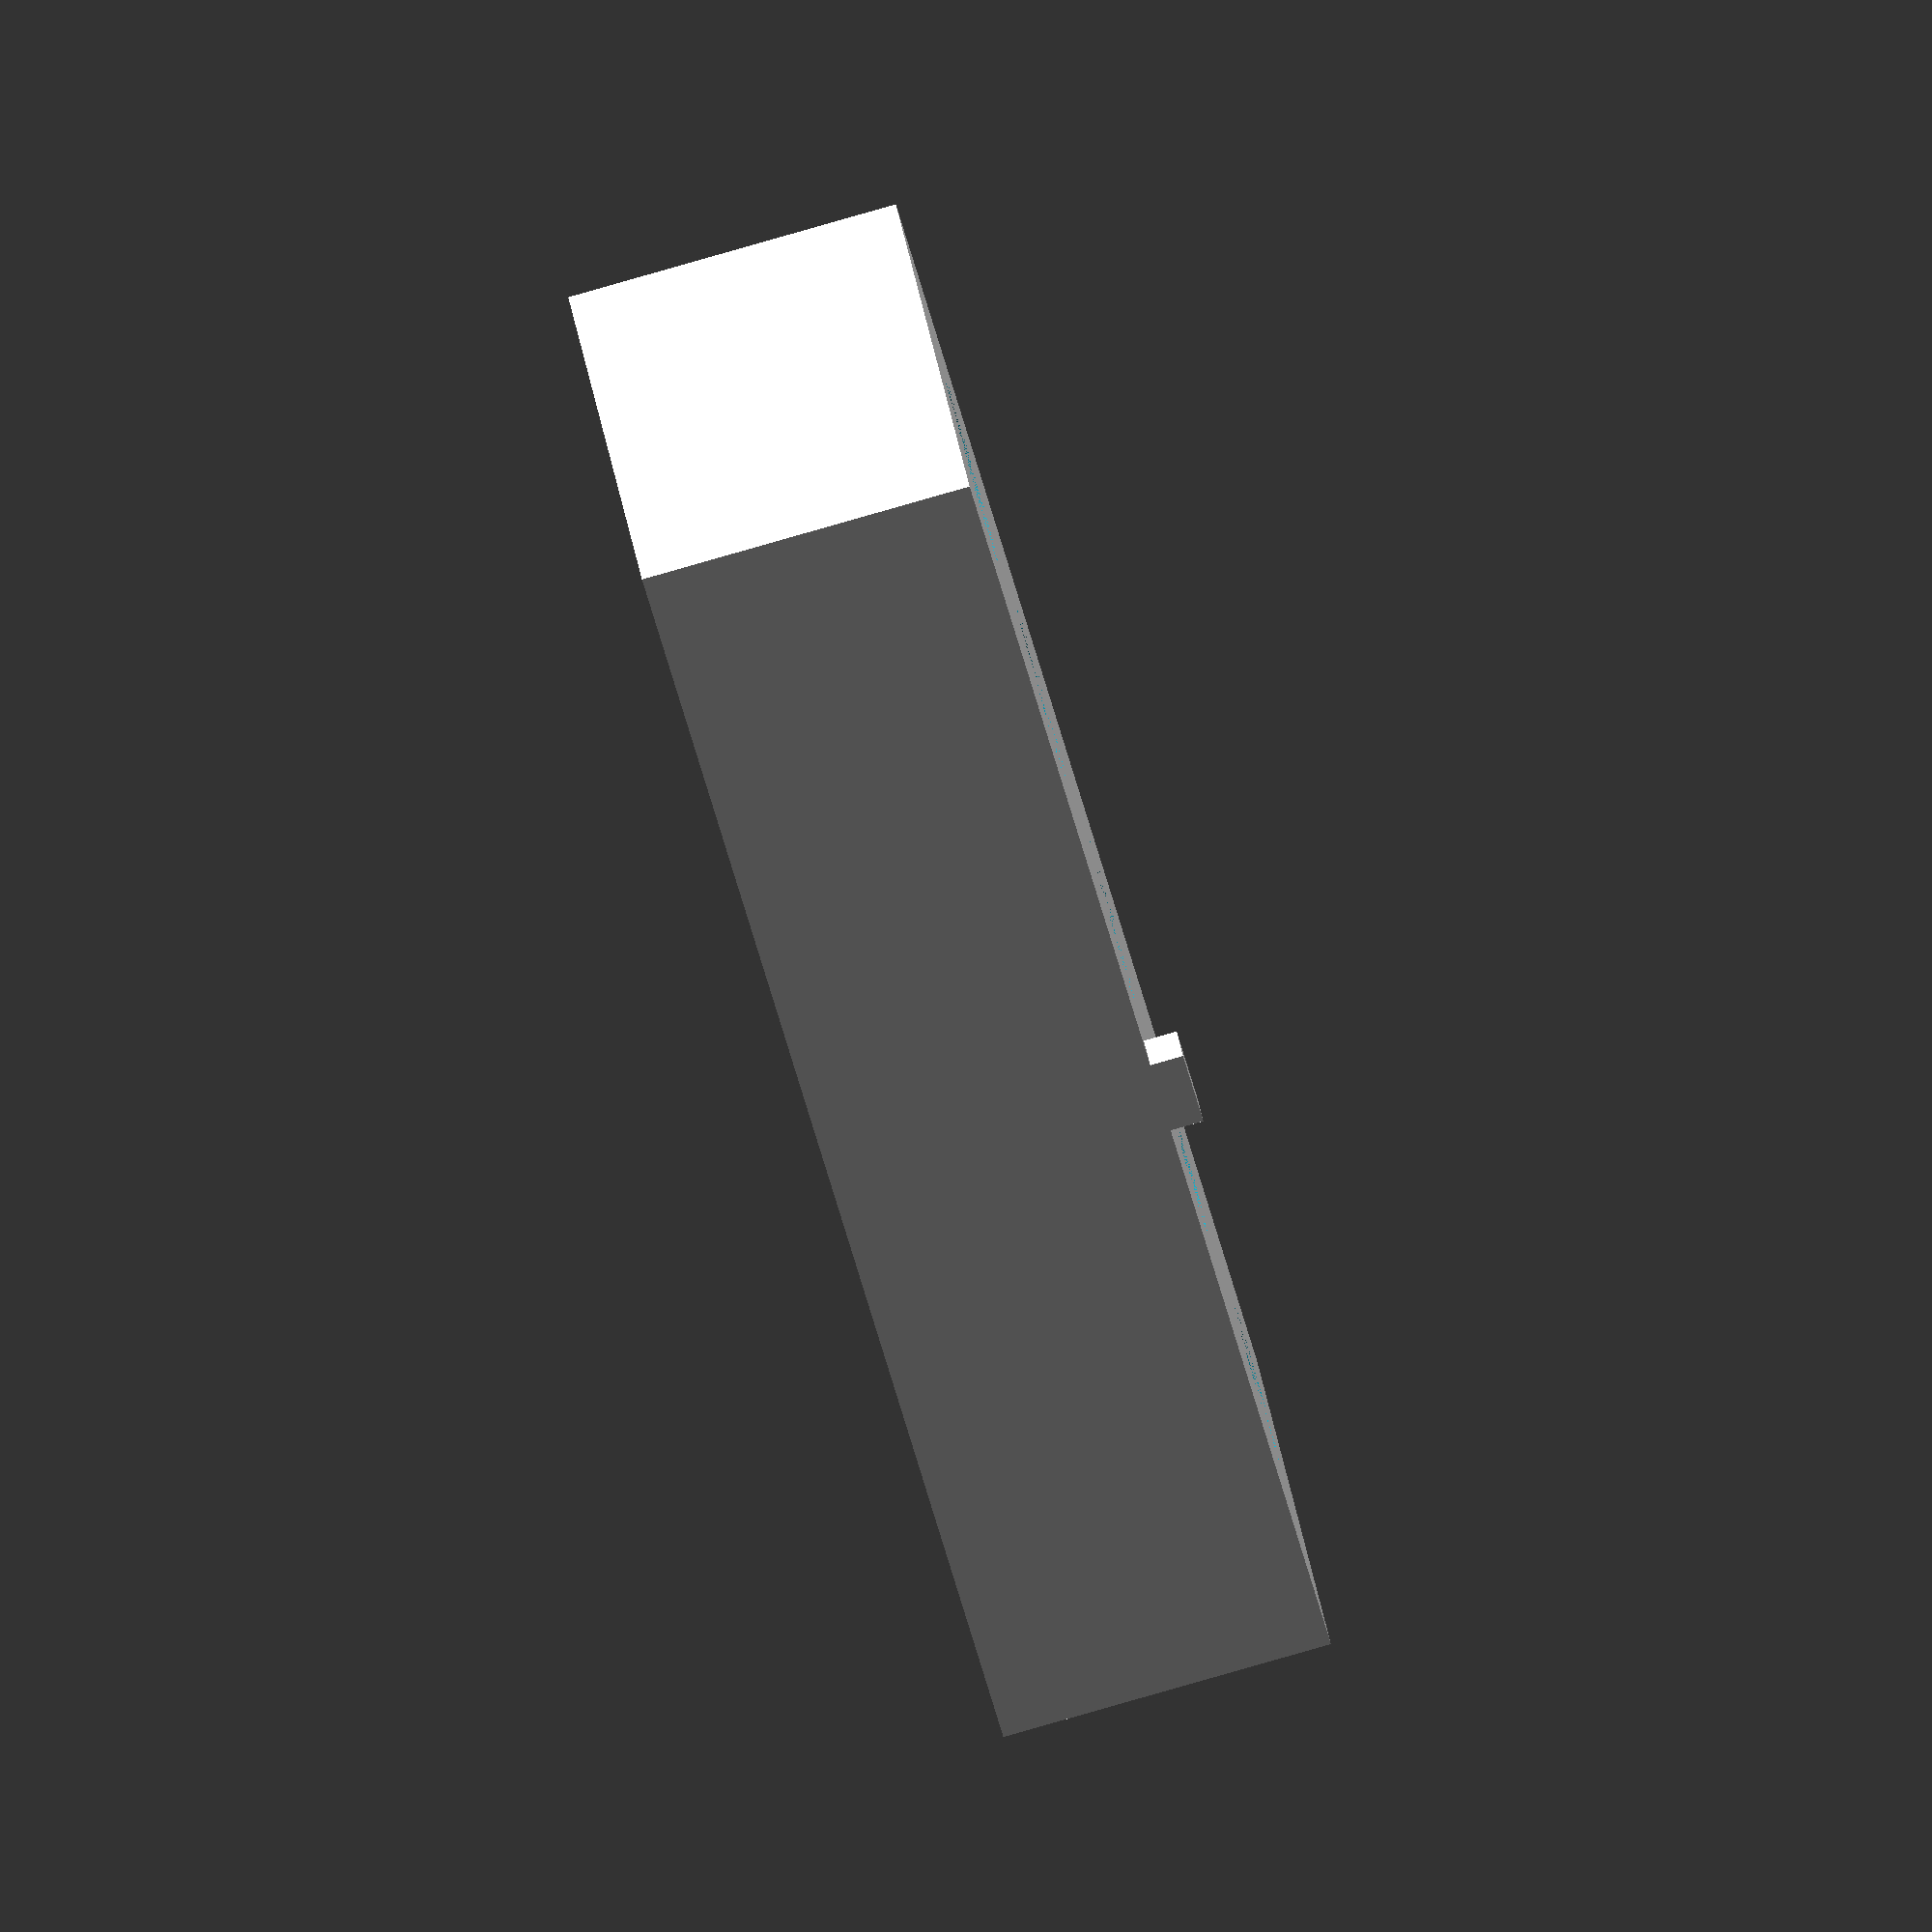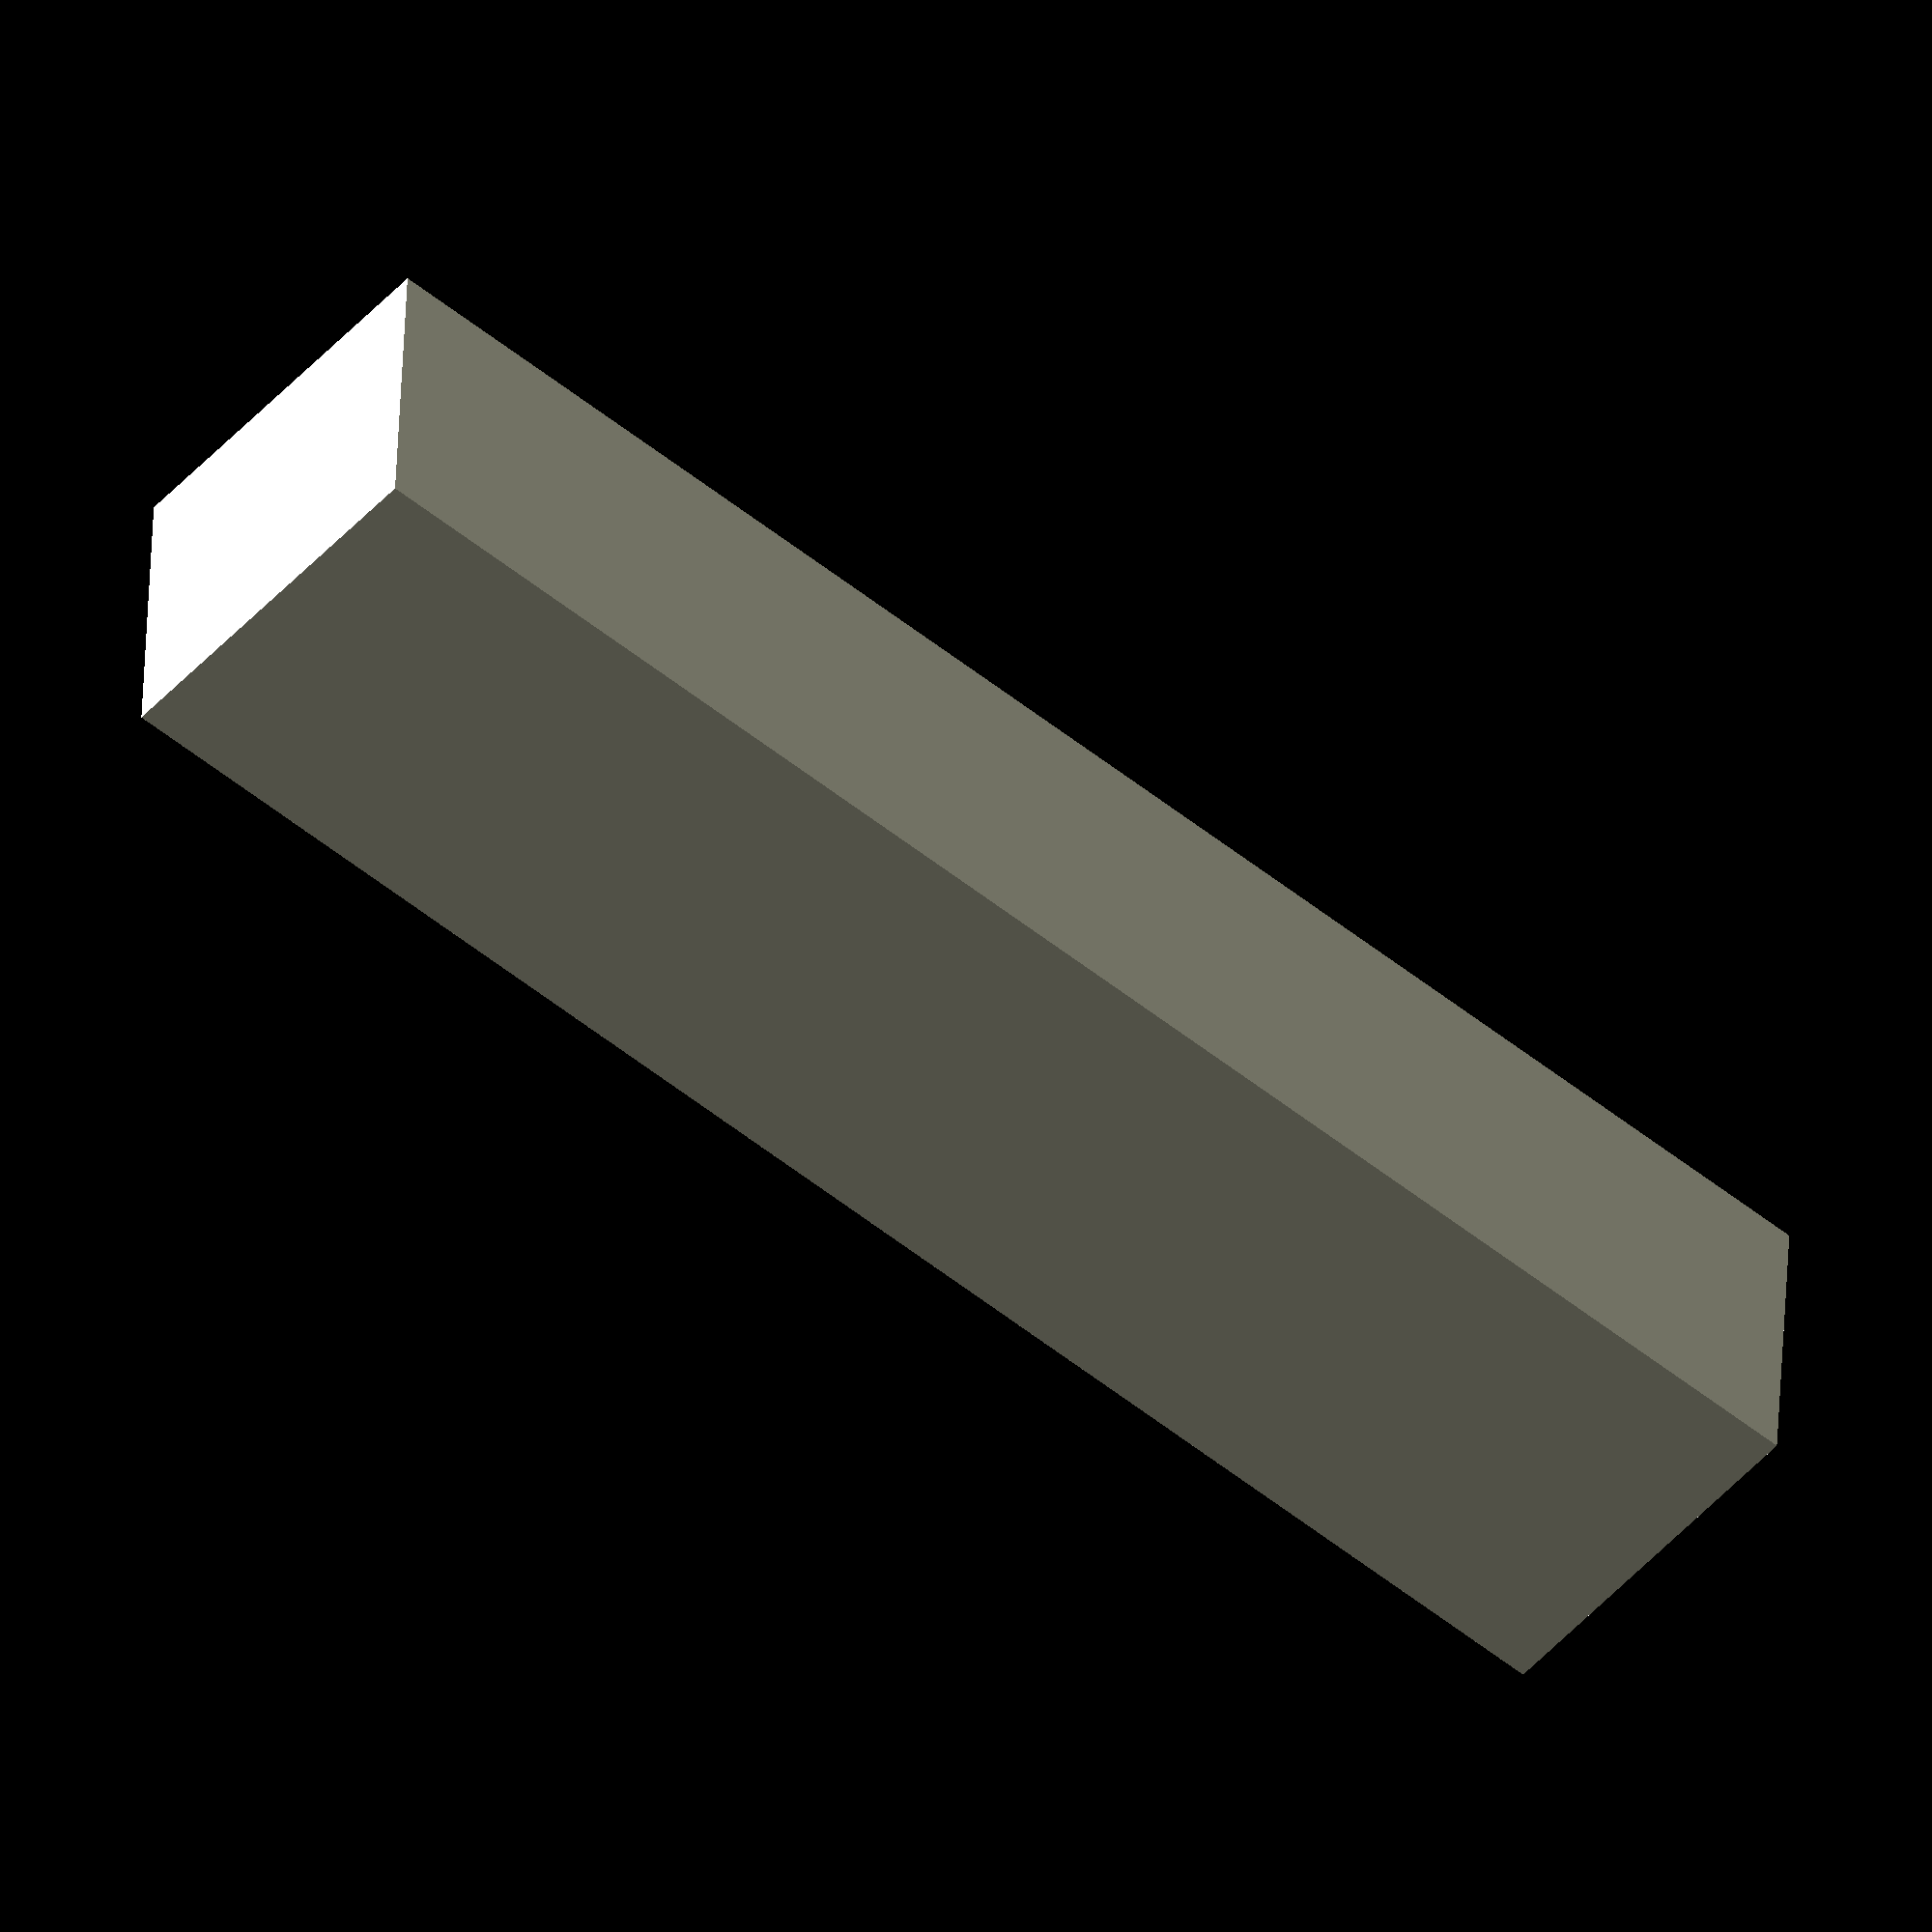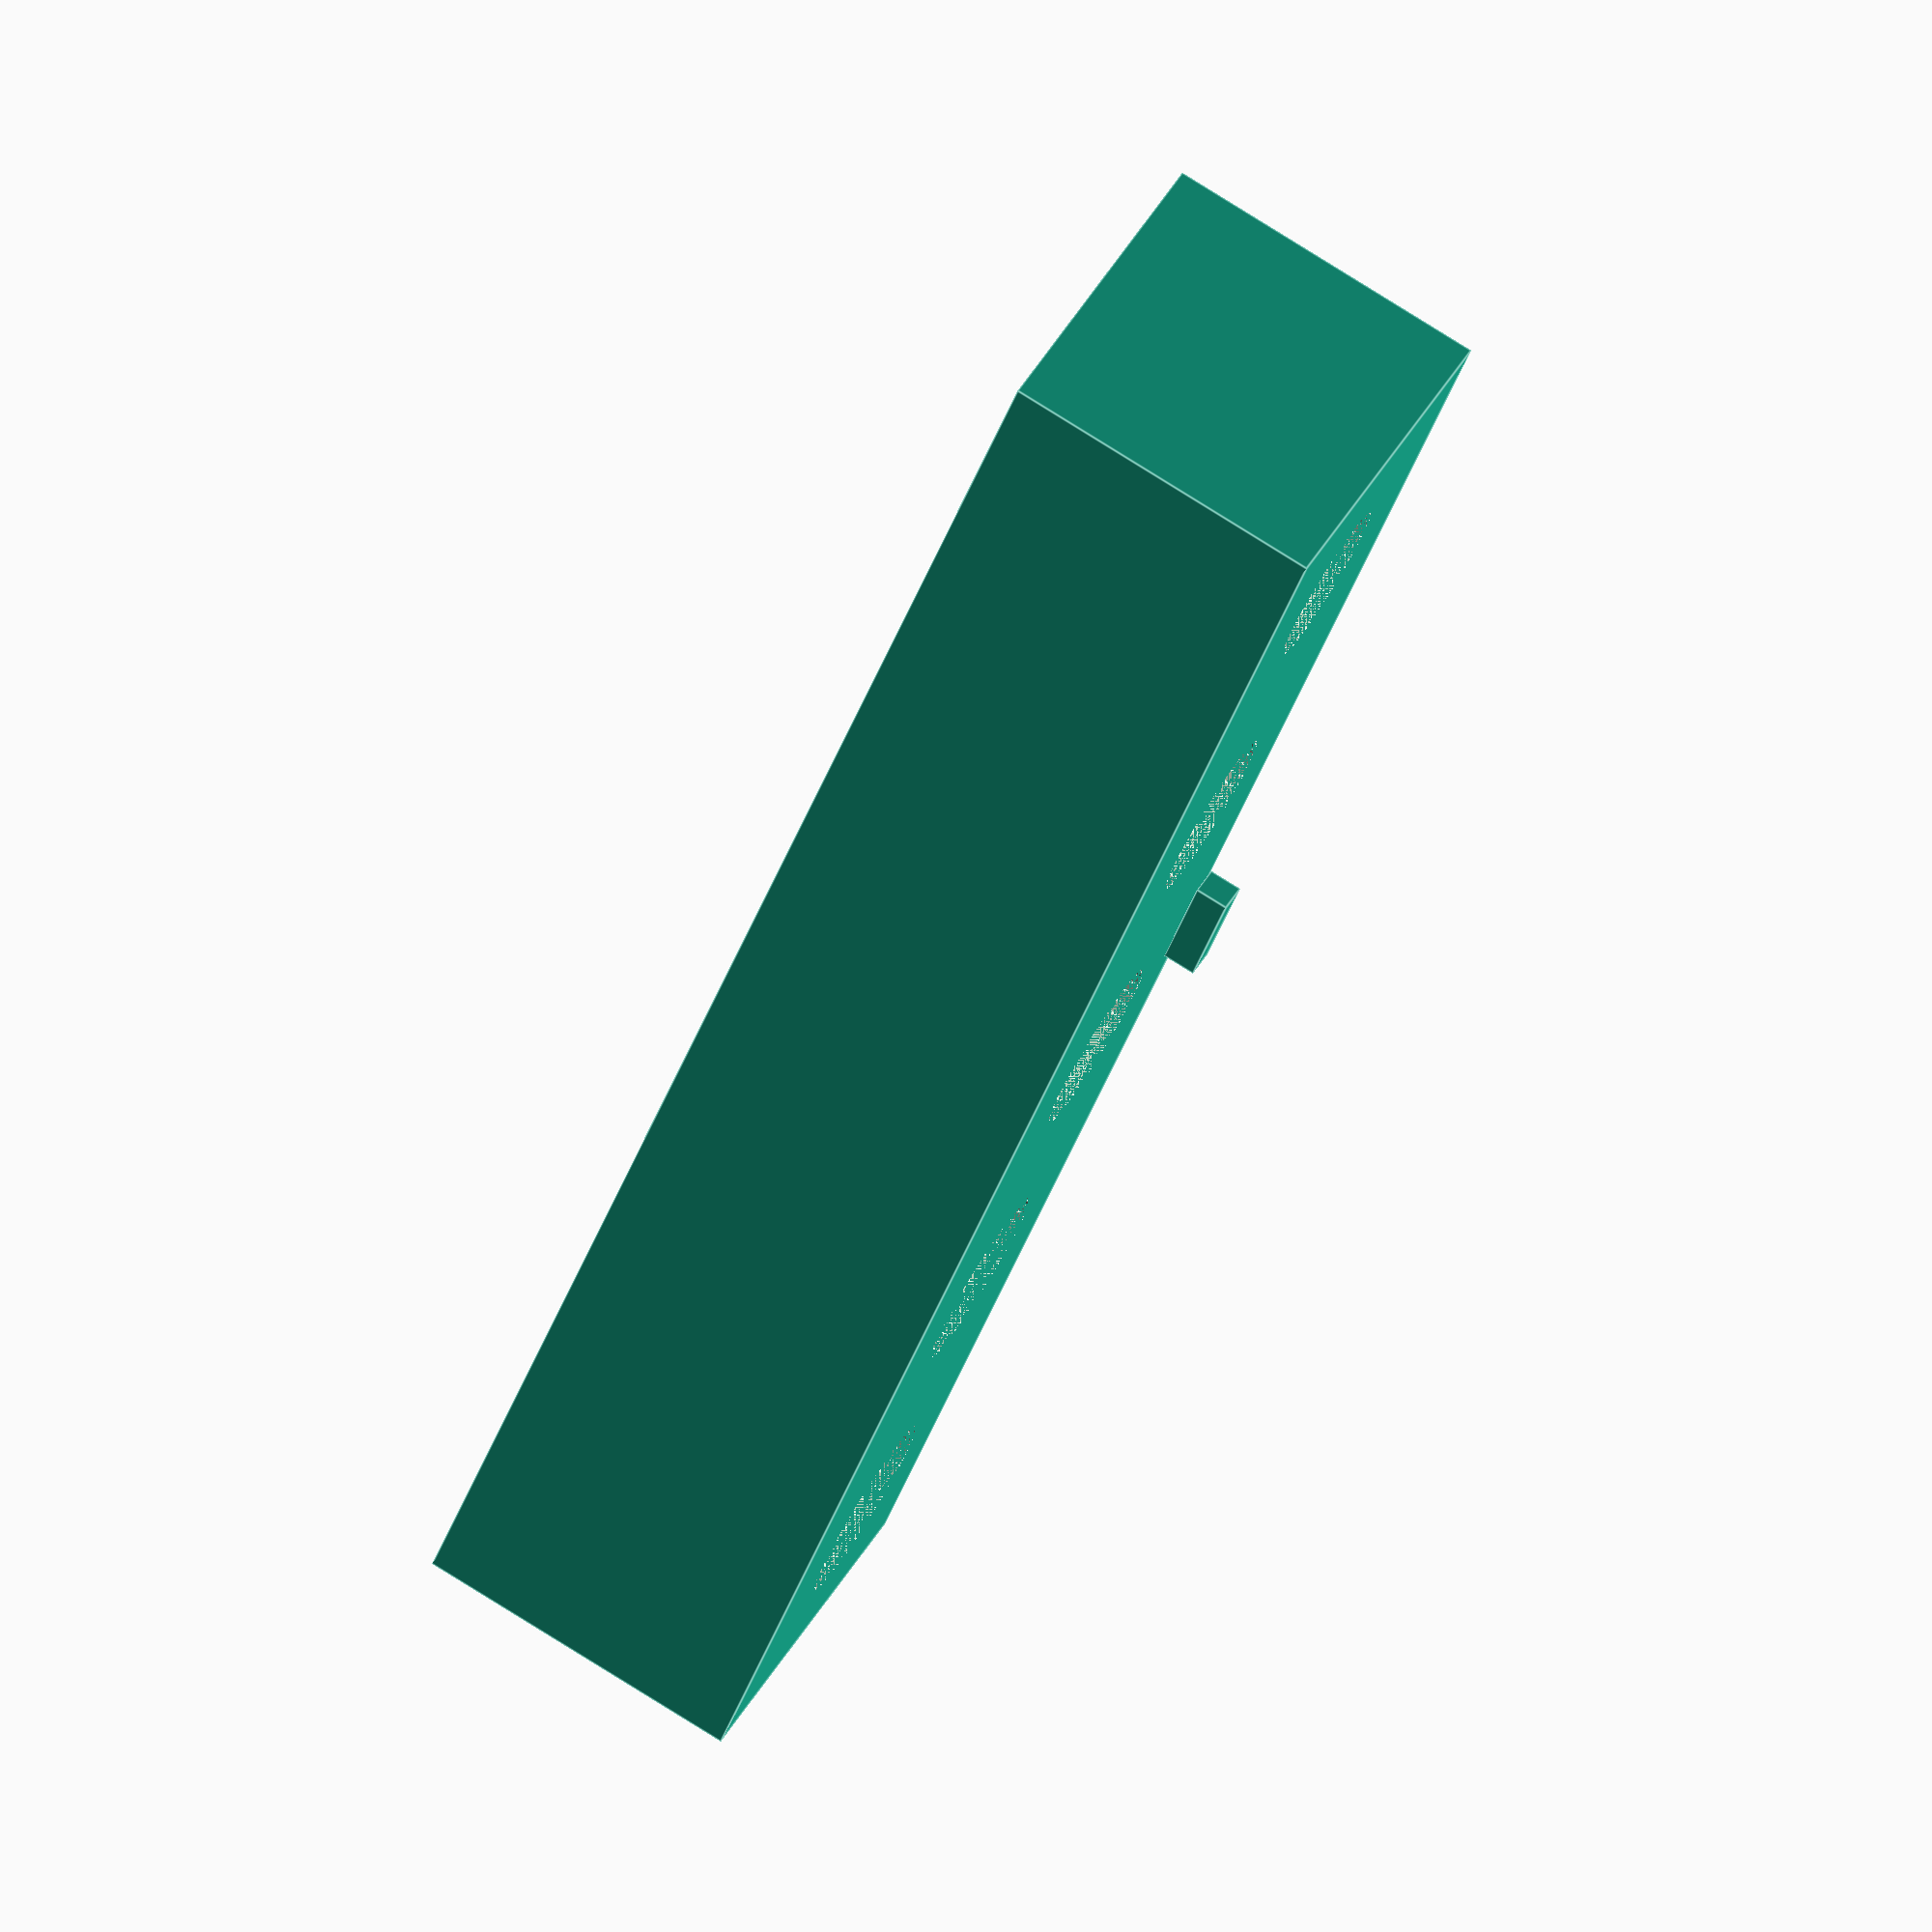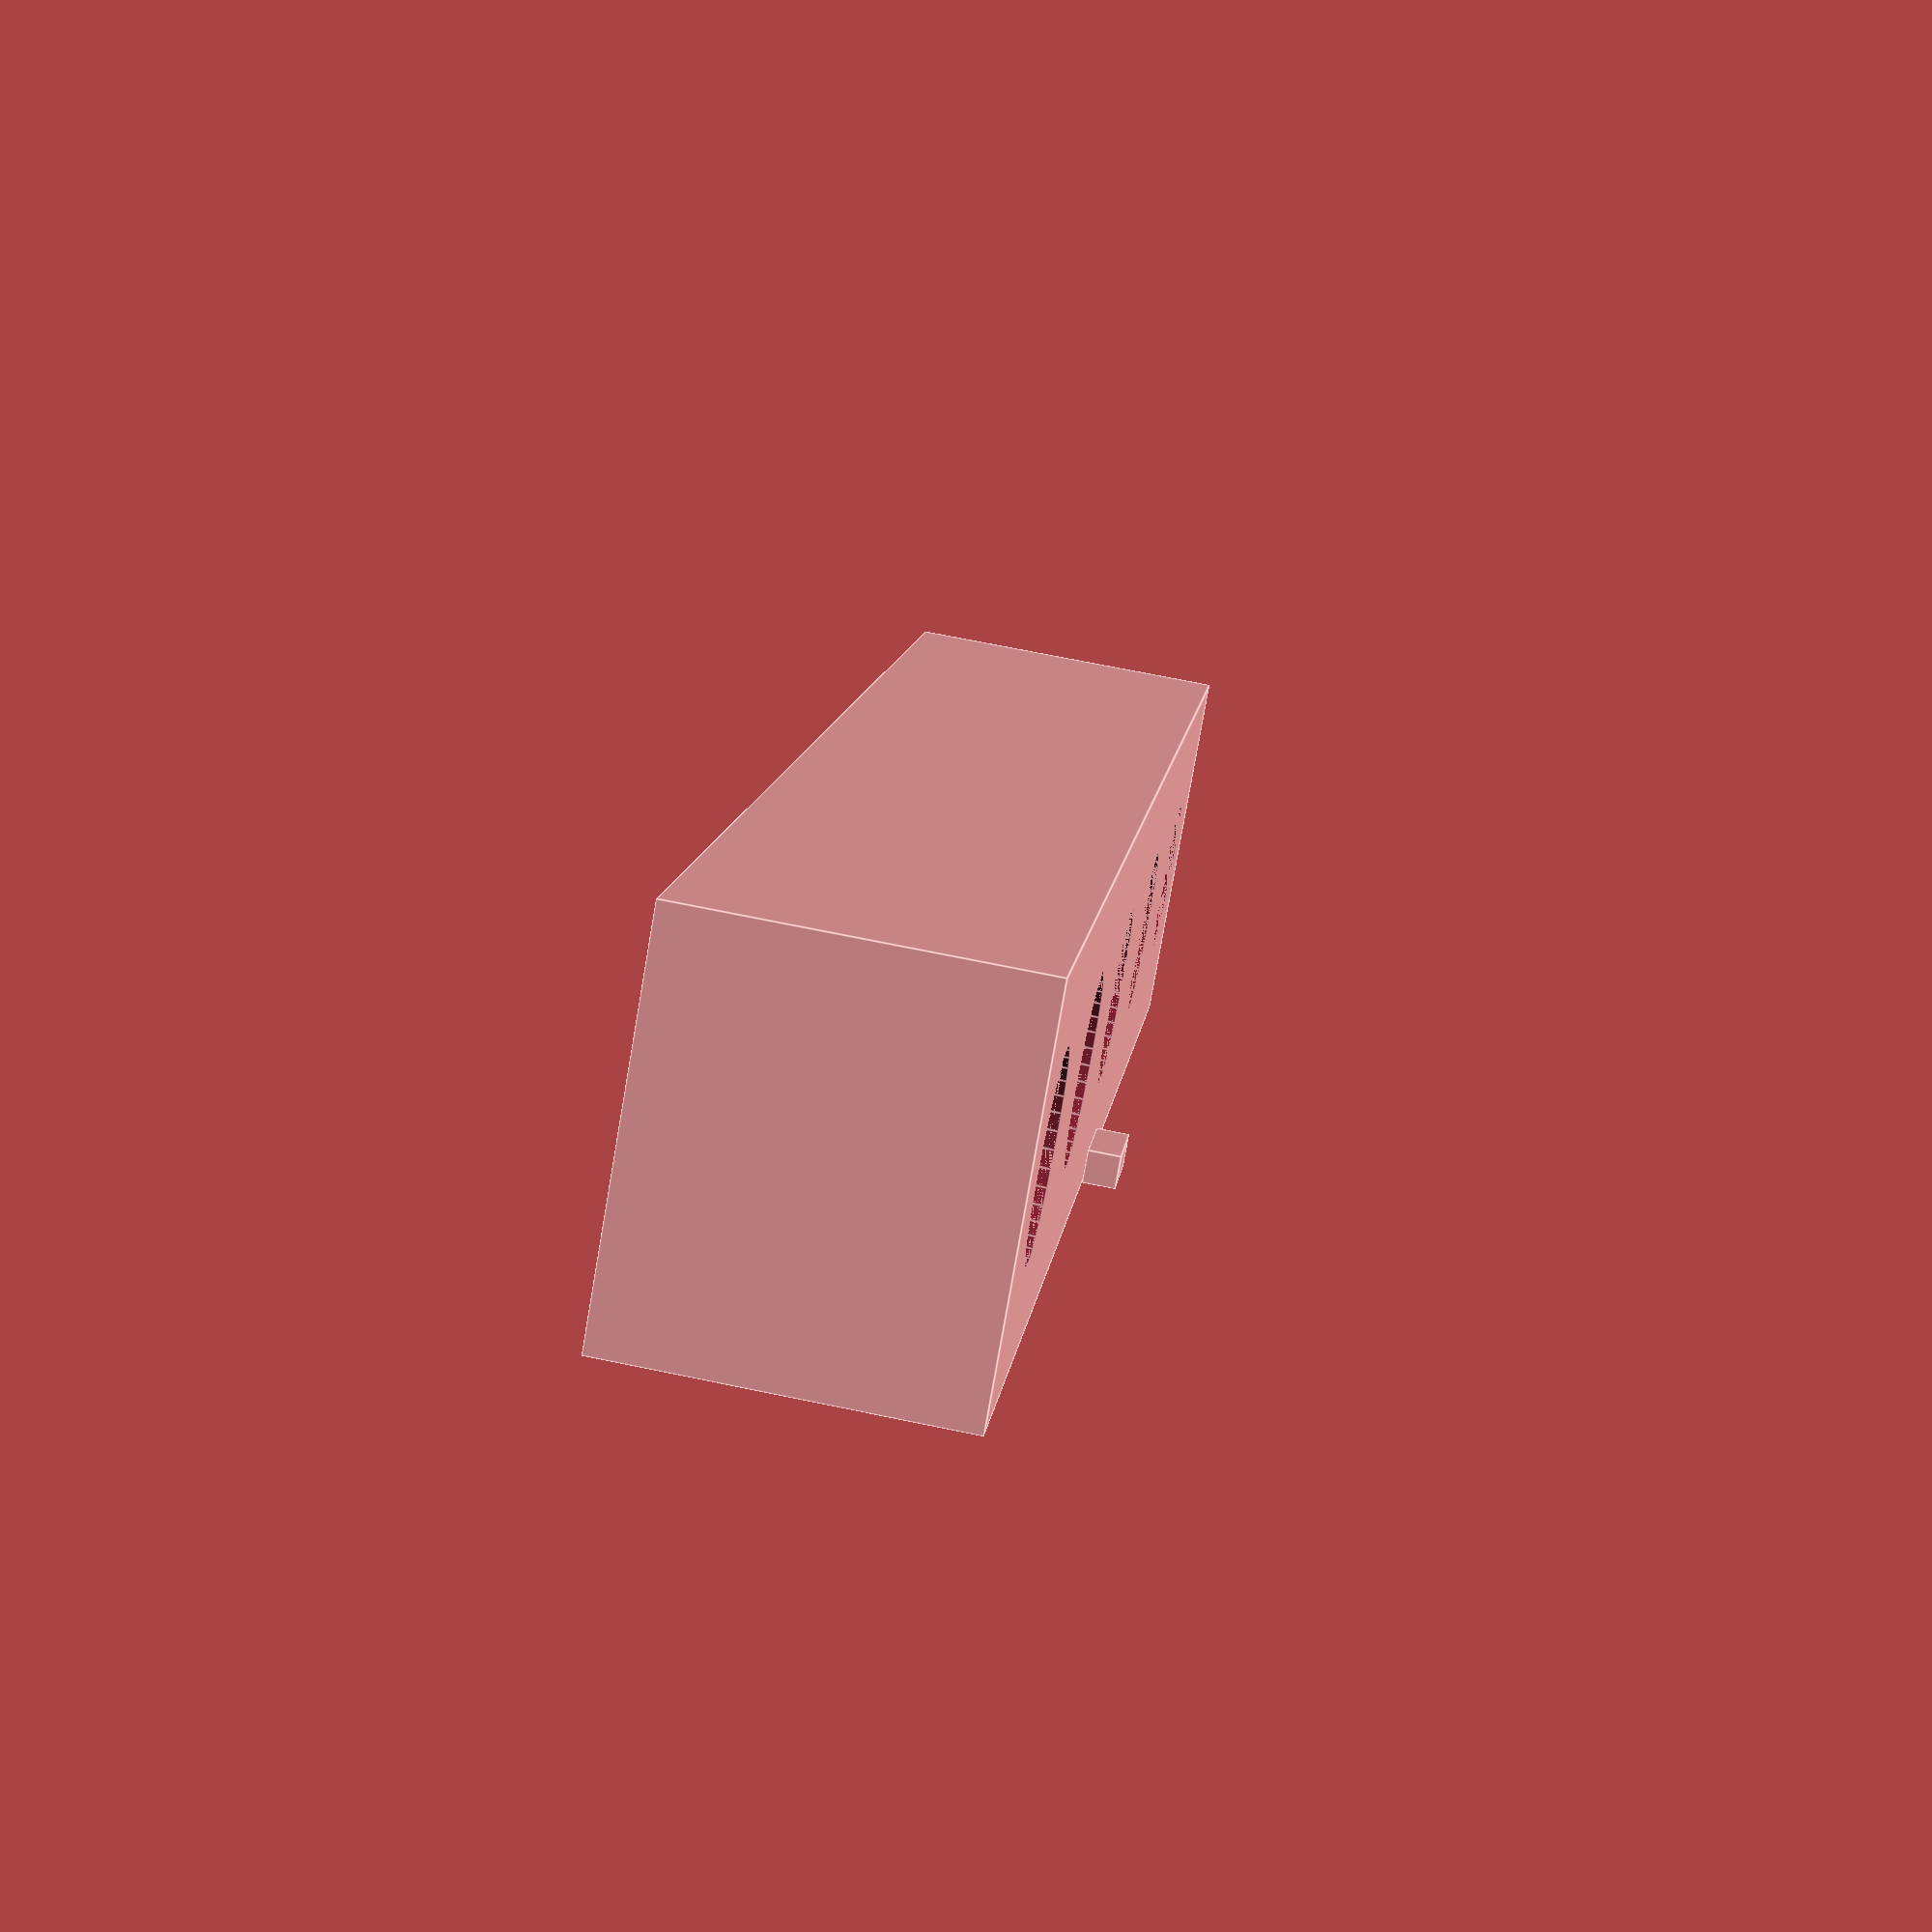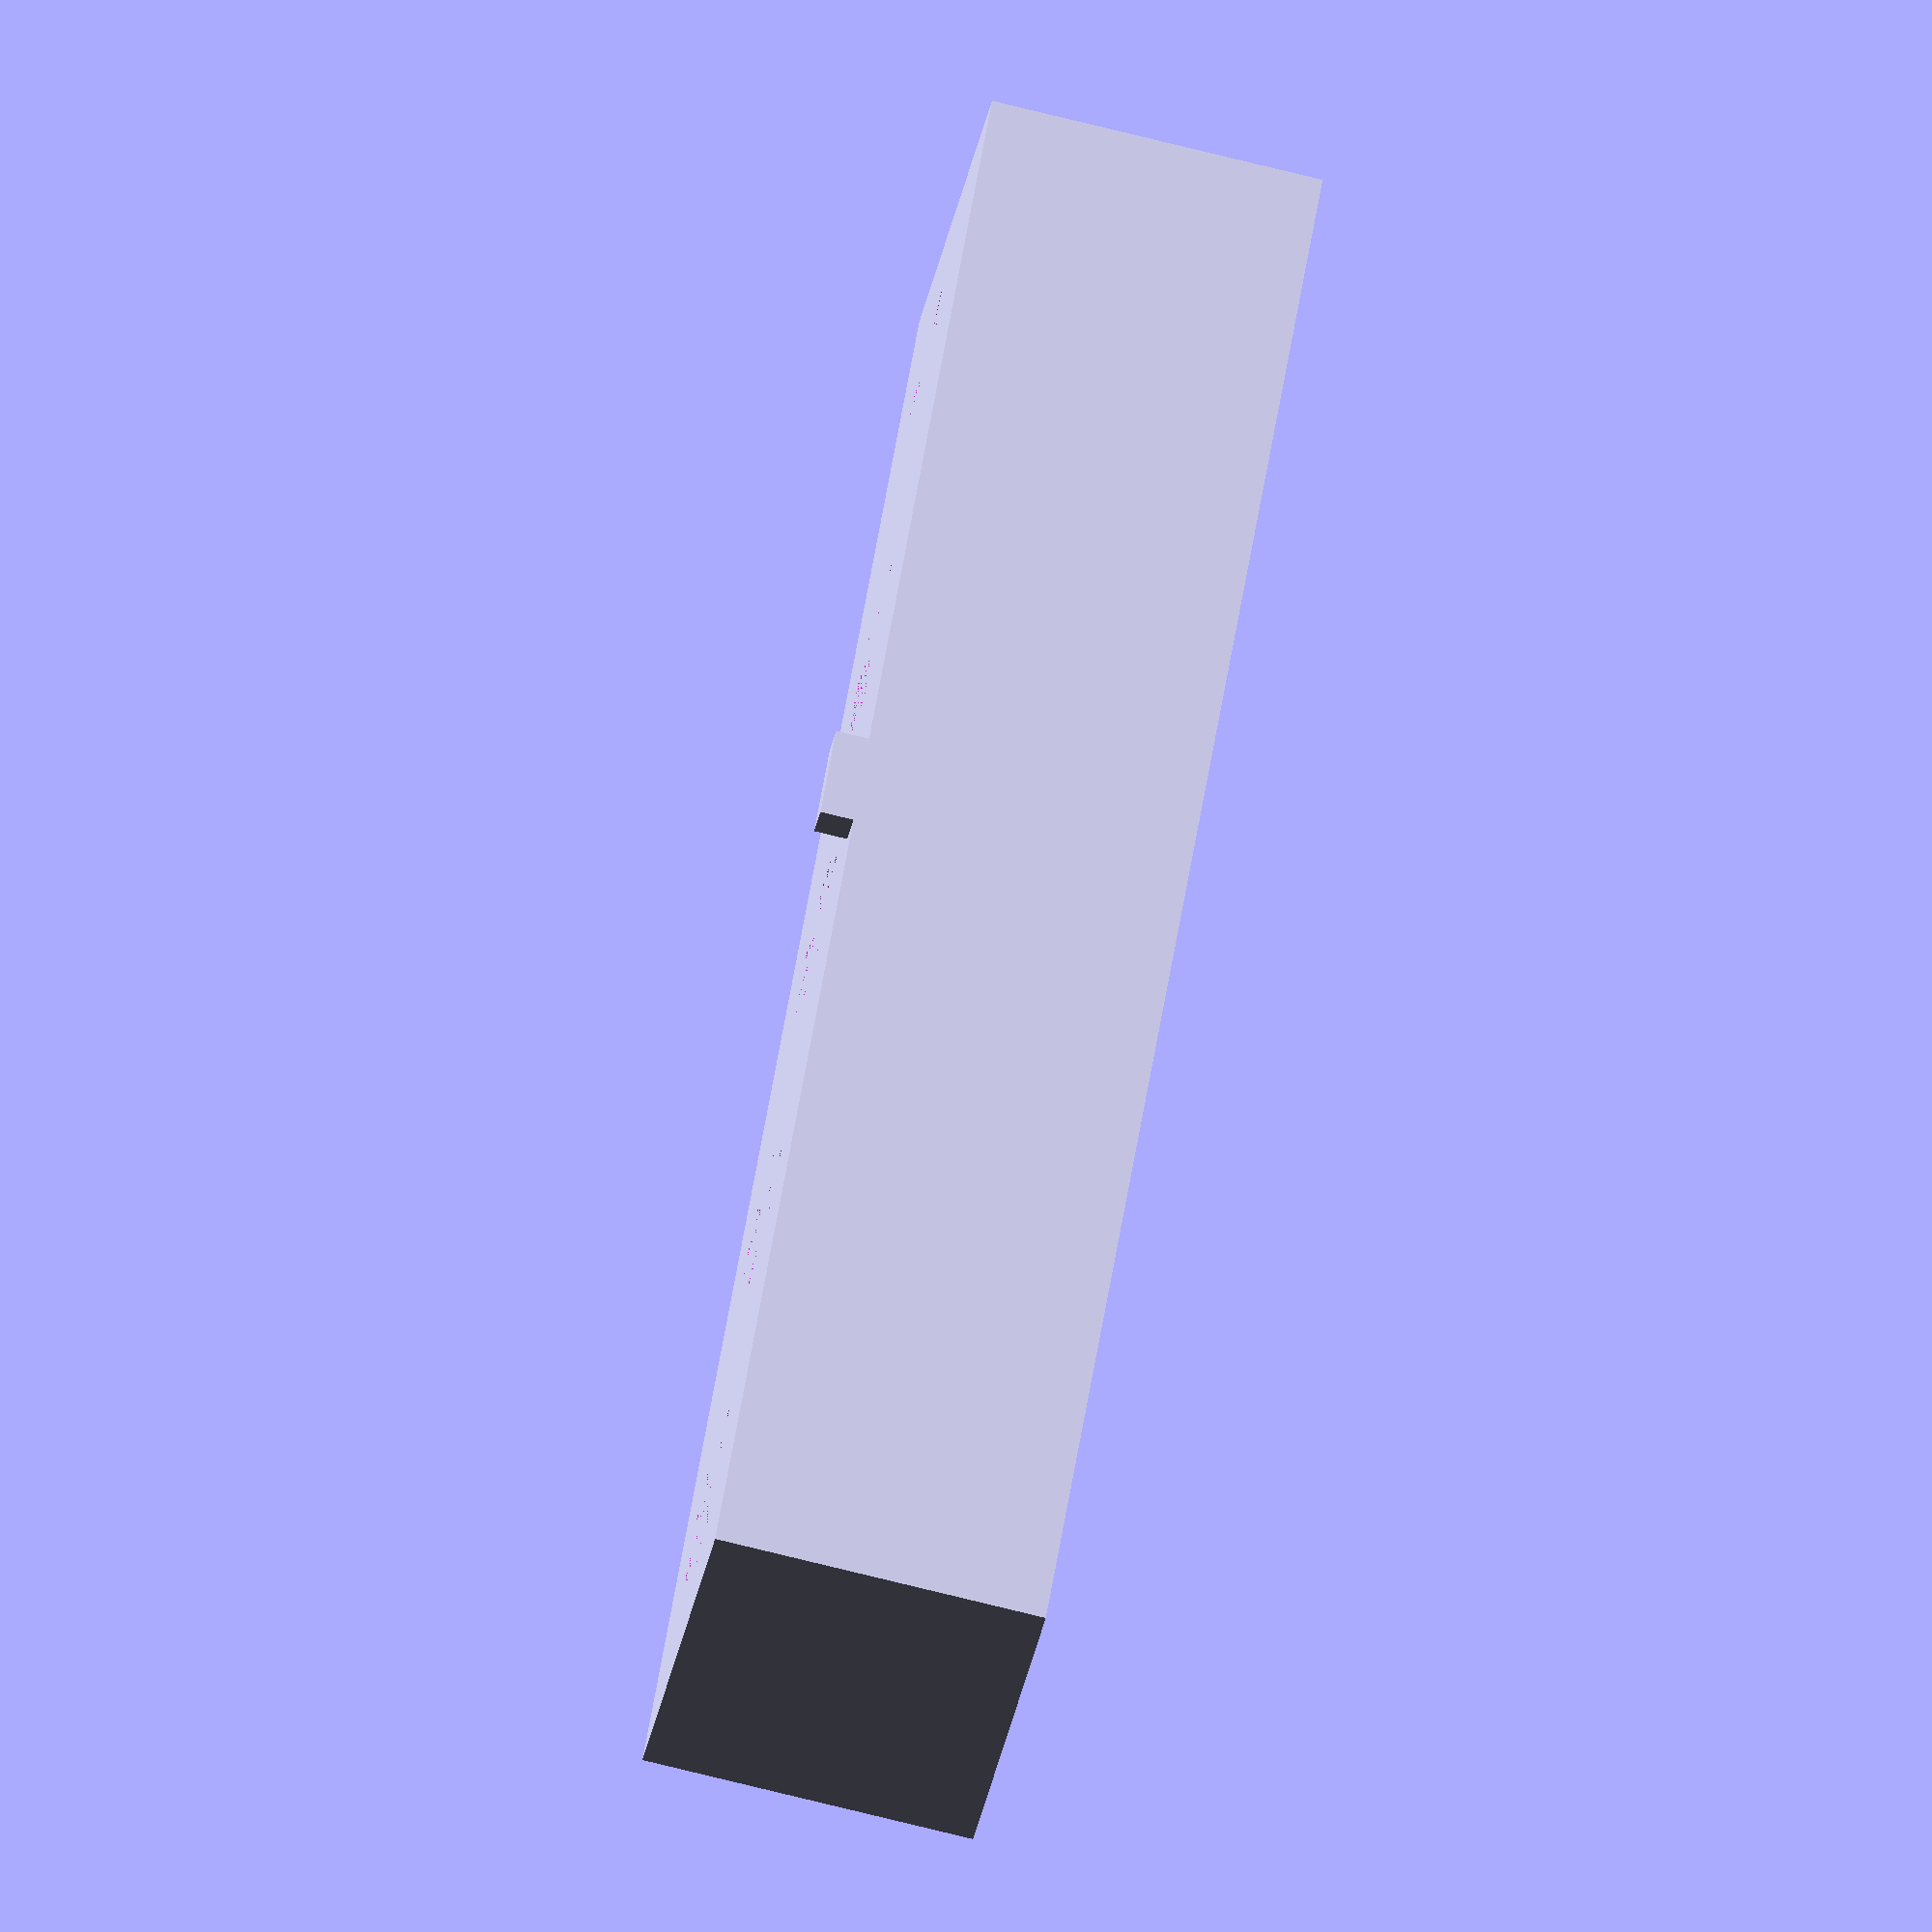
<openscad>
//heat insert tester
//justin lowe 20201209

//this initial round of testing is for 5mm tall, 5.3mm diameter m3 screw inserts, specifically:
//uxcell a16041800ux0827 M3 x 5mm x 5.3mm Brass Cylindrical Knurled Threaded Insert

draftingFNs = 36;
renderFNs = 180;
$fn = draftingFNs;

insertHeight = 5;
insertDiameter = 5.3;
voidMedianDiameter = 5.3; //set to insert diameter to have large and smaller holes, or set to custom value to, you know, have a hole of a custom diamter as the central/starting point
voidMedianRadius = voidMedianDiameter/2;

voidBottomWall = 3; //how much material to have under the void
voidHorizontalDistance = 5; //how much space between holes - ugh set this large enough to deal with incrementing hole size (because I dont want to deal with varying translation size)
voidHorizontalWall = 3; //space between wall and edge of cube
voidVerticalPadding = 2; //how much higher to make hole than the insert's height - hmm see things online suggesting up to 50% of insert height
voidVerticalRadiusTaper = 0.1; //have bottom of void be this much smaller in raidu (uniformly for all voids)

voidsBracketingNumber = 2; //how many test holes to make on the plus & minus size of starting hole
radiusIncrement = 0.1;

difference(){
    union(){
        //cube for voids to be subtracted from
        translate([0,0,(insertHeight+voidVerticalPadding+voidBottomWall)/2]){
            cube([voidHorizontalWall+insertDiameter+(2*voidsBracketingNumber*insertDiameter)+(2*voidsBracketingNumber*radiusIncrement*2)+(2*voidsBracketingNumber*voidHorizontalDistance)+voidHorizontalWall,voidHorizontalWall+(insertDiameter+(voidsBracketingNumber*radiusIncrement))+voidHorizontalWall,insertHeight+voidVerticalPadding+voidBottomWall],true);
        }
        
        //make a - sign to signify smaller and larger diameters
        translate([-3,(voidHorizontalWall+(insertDiameter+(voidsBracketingNumber*radiusIncrement))+voidHorizontalWall)/2-1,(insertHeight+voidVerticalPadding+voidBottomWall)]){
            cube([3,1,1]);
        }
    }

    //make voids
    for (i=[0:voidsBracketingNumber]){
        translate([i*voidHorizontalDistance+i*voidMedianRadius*2+(i*radiusIncrement*2),0,voidBottomWall]){
            cylinder(insertHeight+voidVerticalPadding,voidMedianRadius+(i*radiusIncrement)-voidVerticalRadiusTaper,voidMedianRadius+(i*radiusIncrement));
        }
        


        //also create negative bracketing voids (if not the central starting hole)
        if (i > 0){ 
            translate([-i*voidHorizontalDistance-i*voidMedianRadius*2+(-i*radiusIncrement*2),0,voidBottomWall]){
                cylinder(insertHeight+voidVerticalPadding,voidMedianRadius+(-i*radiusIncrement)-voidVerticalRadiusTaper,voidMedianRadius+(-i*radiusIncrement));
            }
        }
    }
}

</openscad>
<views>
elev=85.1 azim=136.6 roll=285.9 proj=o view=solid
elev=141.9 azim=319.6 roll=357.9 proj=o view=solid
elev=100.0 azim=307.5 roll=238.0 proj=o view=edges
elev=291.9 azim=236.7 roll=281.8 proj=p view=edges
elev=75.3 azim=129.4 roll=76.1 proj=o view=solid
</views>
